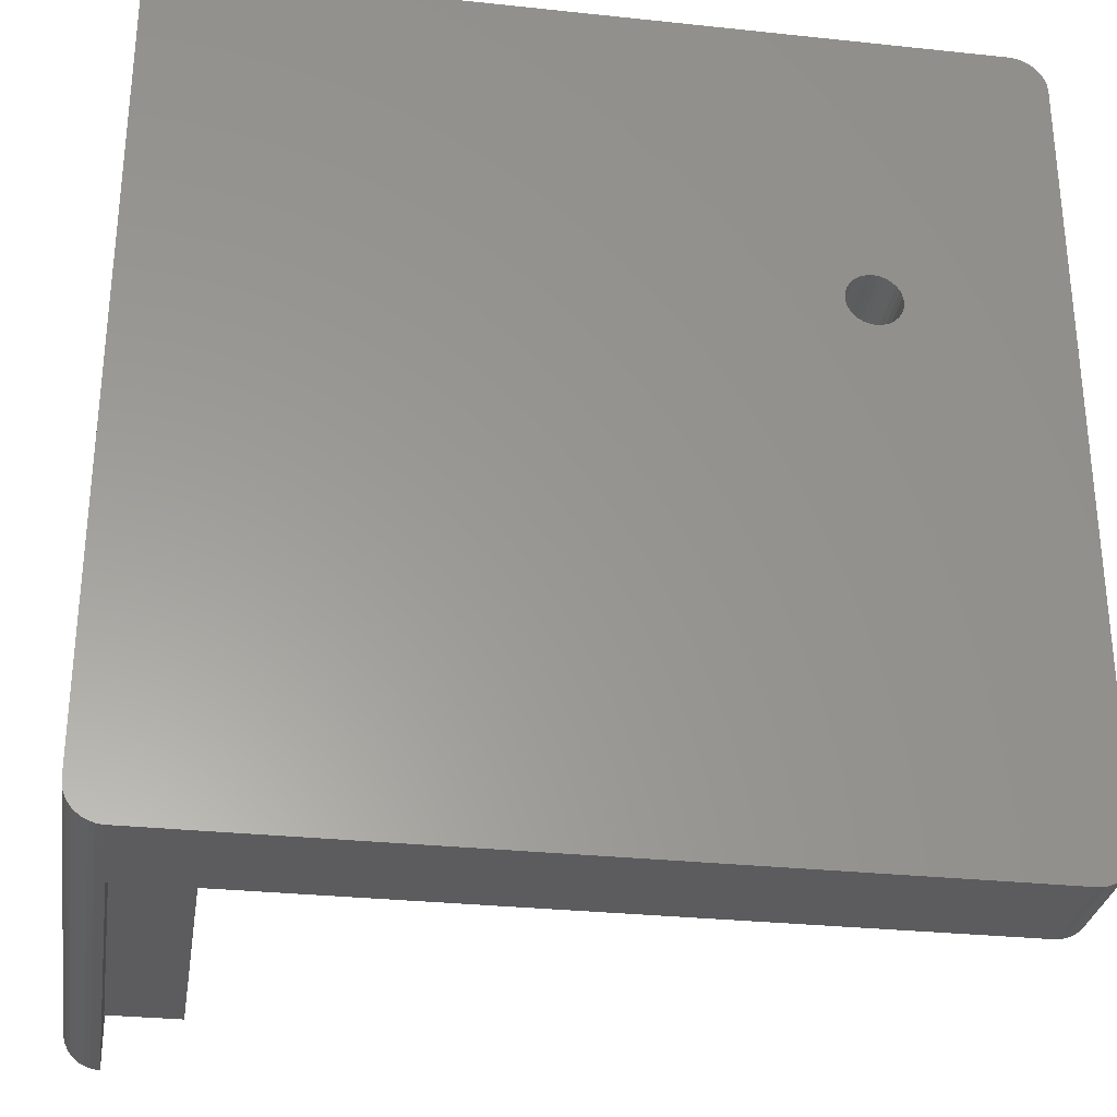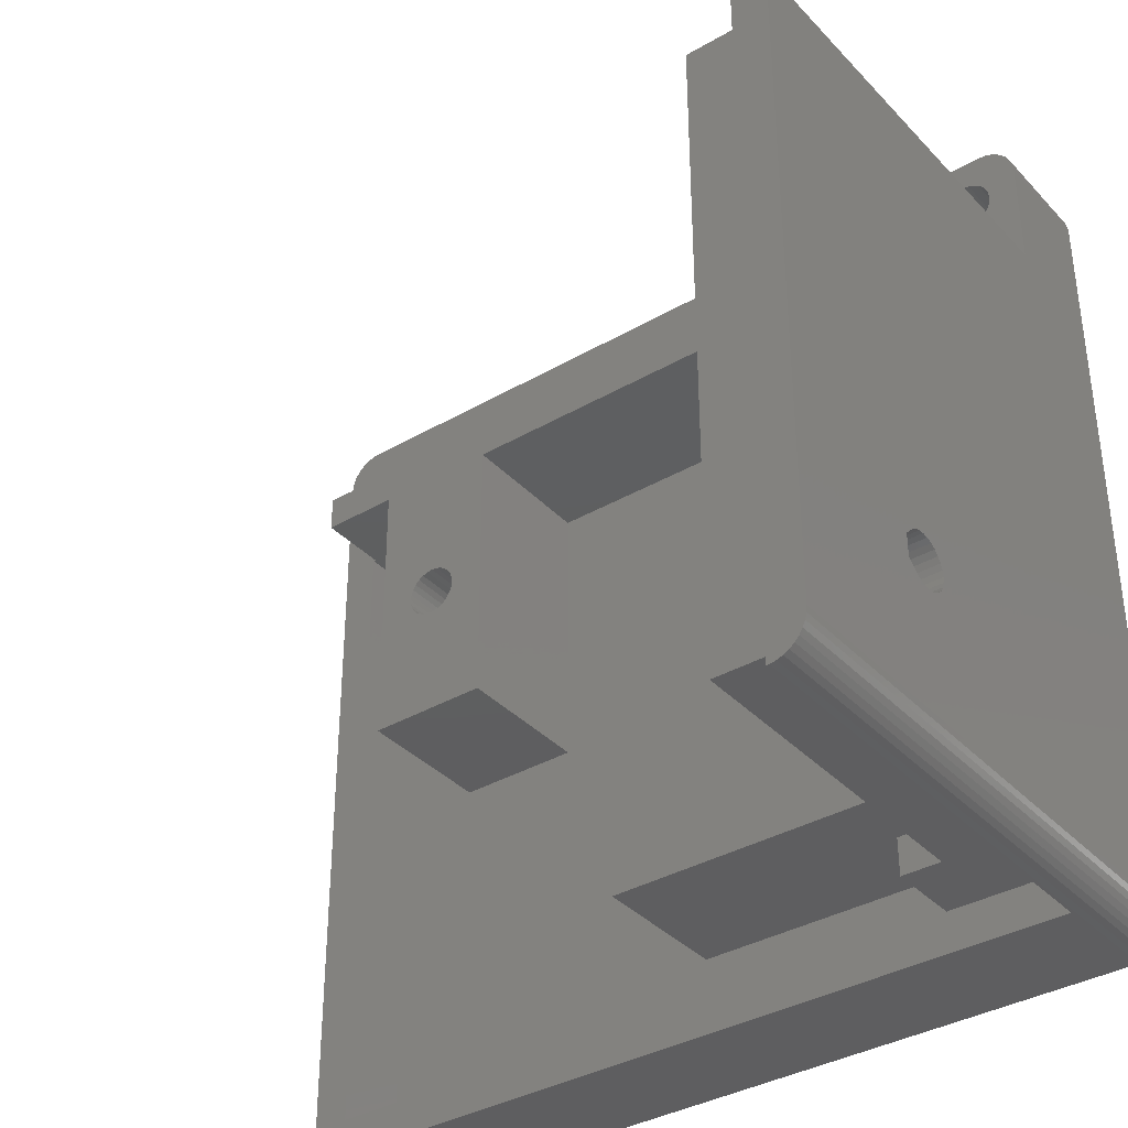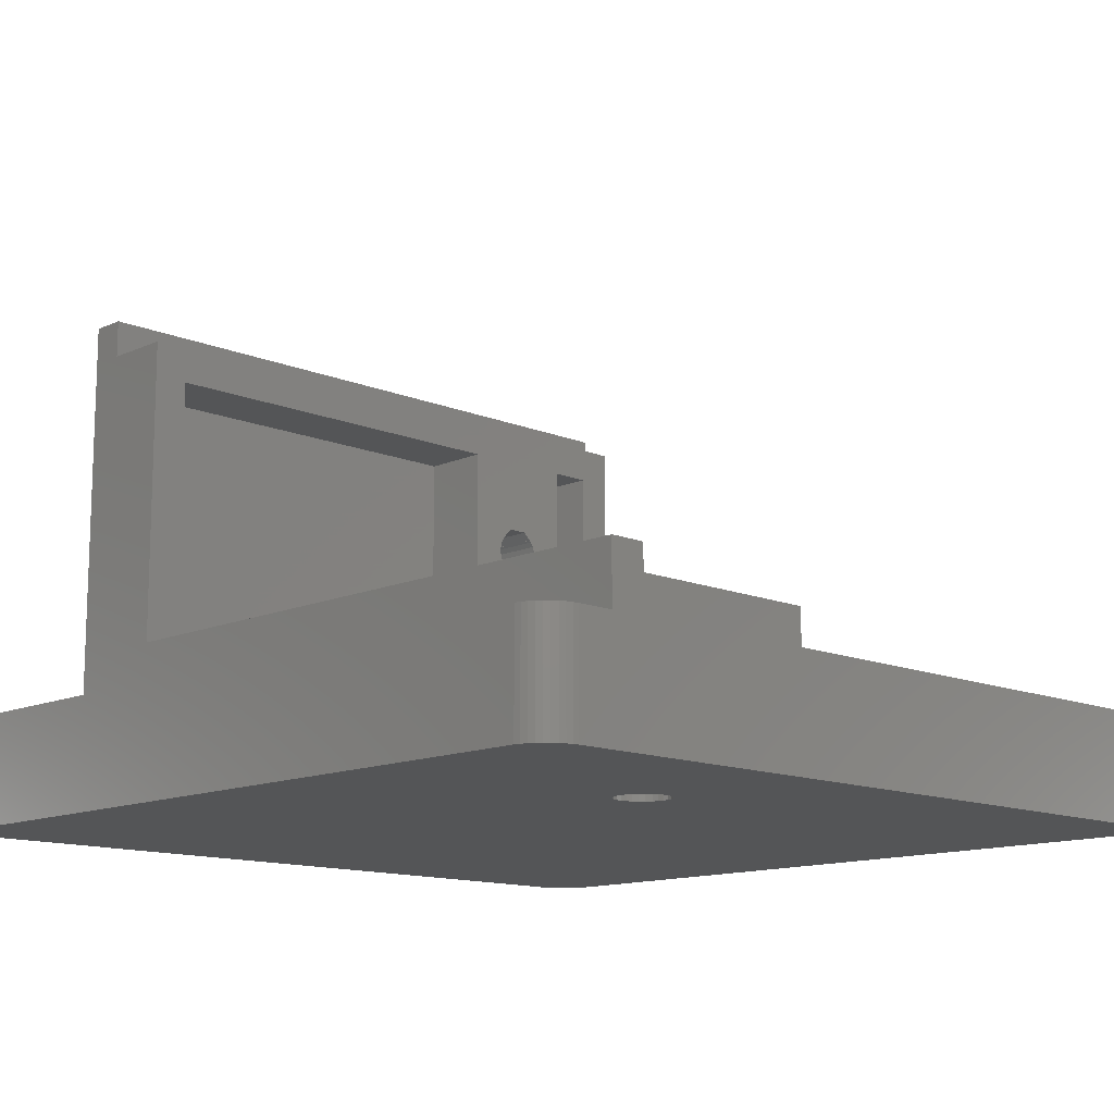
<metadata>
{"format":"stl","ext":"stl","renderer":"f3d","projection":"perspective","resolution":1024,"background":"white","views":[{"elev":-30.0,"azim":171.2,"up":"+Y"},{"elev":-36.4,"azim":37.1,"up":"+Y"},{"elev":-12.8,"azim":-134.1,"up":"+Z"}]}
</metadata>
<code>
# stl→obj: 313 verts, 630 faces
v 9.159 6.694 -6.2
v 9.2 6.2 -6.2
v 9.2 6.2 -15.2
v 9.159 6.694 -15.2
v 9.2 -57 30
v 9.2 -3 -6.2
v 9.2 -3 30
v 9.2 -44.09 17.2
v 9.2 -57 -15.2
v 9.2 -43.45 16.55
v 9.2 -43.28 16.37
v 9.2 -43.44 16.56
v 9.2 -42.85 14.51
v 9.2 -42.8 15
v 9.2 -43.02 14.04
v 9.2 -43.28 13.63
v 9.2 -43.63 13.28
v 9.2 -45.91 17.2
v 9.2 -46.56 16.56
v 9.2 -44.05 13.02
v 9.2 -46.72 16.37
v 9.2 -44.51 12.86
v 9.2 -46.98 15.96
v 9.2 -45 12.8
v 9.2 -47.15 15.49
v 9.2 -45.49 12.86
v 9.2 -47.2 15
v 9.2 -45.95 13.02
v 9.2 -47.15 14.51
v 9.2 -46.37 13.28
v 9.2 -46.55 16.55
v 9.2 -46.72 13.63
v 9.2 -46.98 14.04
v 9.2 -43.02 15.96
v 9.2 -42.85 15.49
v -60 6.2 -6.2
v -60 -57 -6.2
v -59.96 -57.49 -6.2
v -59.64 -58.43 -6.2
v -59.84 -57.97 -6.2
v -59.37 -58.84 -6.2
v -59.03 -59.21 -6.2
v -58.64 -59.51 -6.2
v -58.21 -59.75 -6.2
v -57.74 -59.91 -6.2
v -57.25 -59.99 -6.2
v -57 -57 -6.2
v -3 -57 -6.2
v 0 -3 -6.2
v 0 -7.593e-16 -6.2
v 6.2 -59.99 -6.2
v -3 -56.8 -6.2
v -57 -3 -6.2
v -56.8 -3 -6.2
v -56.8 -7.593e-16 -6.2
v 6.32 5.972 -6.2
v 6.582 5.555 -6.2
v 2.4 4.6 -6.2
v 2.88 5.972 -6.2
v 3.228 6.32 -6.2
v 5.555 2.618 -6.2
v 5.555 6.582 -6.2
v 5.972 6.32 -6.2
v 8.838 7.628 -6.2
v 9.037 7.174 -6.2
v 8.567 8.043 -6.2
v 8.232 8.407 -6.2
v 7.841 8.711 -6.2
v 7.405 8.947 -6.2
v 6.936 9.108 -6.2
v 6.448 9.19 -6.2
v -57.25 9.19 -6.2
v -57.74 9.108 -6.2
v -58.21 8.947 -6.2
v -58.64 8.711 -6.2
v -59.03 8.407 -6.2
v -59.37 8.043 -6.2
v -59.64 7.628 -6.2
v -59.84 7.174 -6.2
v -59.96 6.694 -6.2
v 2.455 4.11 -6.2
v 2.455 5.09 -6.2
v 6.8 4.6 -6.2
v 6.745 4.11 -6.2
v 2.618 5.555 -6.2
v 4.11 2.455 -6.2
v 3.645 2.618 -6.2
v 3.645 6.582 -6.2
v 4.11 6.745 -6.2
v 4.6 6.8 -6.2
v 5.09 6.745 -6.2
v 6.745 5.09 -6.2
v 5.09 2.455 -6.2
v 6.582 3.645 -6.2
v 6.32 3.228 -6.2
v 5.972 2.88 -6.2
v 4.6 2.4 -6.2
v 3.228 2.88 -6.2
v 2.88 3.228 -6.2
v 2.618 3.645 -6.2
v 6.2 -56.8 -6.2
v 9.037 7.174 -15.2
v -59.96 6.694 -15.2
v -59.84 7.174 -15.2
v -60 6.2 -15.2
v -59.64 7.628 -15.2
v -59.37 8.043 -15.2
v -59.03 8.407 -15.2
v -58.64 8.711 -15.2
v -58.21 8.947 -15.2
v -57.74 9.108 -15.2
v -57.25 9.19 -15.2
v 6.448 9.19 -15.2
v 6.936 9.108 -15.2
v 7.405 8.947 -15.2
v 7.841 8.711 -15.2
v 8.232 8.407 -15.2
v 8.567 8.043 -15.2
v 8.838 7.628 -15.2
v 9.159 -57.49 -15.2
v 9.037 -57.97 -15.2
v 8.838 -58.43 -15.2
v 8.567 -58.84 -15.2
v 8.232 -59.21 -15.2
v 7.841 -59.51 -15.2
v 7.405 -59.75 -15.2
v 6.936 -59.91 -15.2
v 6.448 -59.99 -15.2
v -46.37 -16.72 -15.2
v -57.25 -59.99 -15.2
v -57.74 -59.91 -15.2
v -58.21 -59.75 -15.2
v -58.64 -59.51 -15.2
v -59.03 -59.21 -15.2
v -59.37 -58.84 -15.2
v -59.64 -58.43 -15.2
v -59.84 -57.97 -15.2
v -59.96 -57.49 -15.2
v -60 -57 -15.2
v -44.05 -13.02 -15.2
v -43.63 -13.28 -15.2
v -47.2 -15 -15.2
v -44.51 -17.14 -15.2
v -45 -17.2 -15.2
v -47.14 -15.49 -15.2
v -45.49 -17.14 -15.2
v -46.98 -15.95 -15.2
v -45.95 -16.98 -15.2
v -46.72 -16.37 -15.2
v -44.05 -16.98 -15.2
v -43.63 -16.72 -15.2
v -43.28 -16.37 -15.2
v -43.02 -15.95 -15.2
v -42.86 -15.49 -15.2
v -42.8 -15 -15.2
v -42.86 -14.51 -15.2
v -43.02 -14.05 -15.2
v -43.28 -13.63 -15.2
v -44.51 -12.86 -15.2
v -45 -12.8 -15.2
v -45.49 -12.86 -15.2
v -45.95 -13.02 -15.2
v -46.37 -13.28 -15.2
v -46.72 -13.63 -15.2
v -46.98 -14.05 -15.2
v -47.14 -14.51 -15.2
v 9.159 -57.49 30
v 6.2 -3 30
v 6.2 -59.99 30
v 6.448 -59.99 30
v 7.405 -59.75 30
v 6.936 -59.91 30
v 7.841 -59.51 30
v 8.232 -59.21 30
v 8.567 -58.84 30
v 8.838 -58.43 30
v 9.037 -57.97 30
v 0.2 -3 -0.2
v 0.2 -3 26.8
v 6.2 -3 26.8
v 0 -3 -0.2
v 0.2 -42.8 15
v 0.2 -42.85 15.49
v 0.2 -42.85 14.51
v 0.2 -43.02 15.96
v 0.2 -43.28 16.37
v 0.2 -43.45 16.55
v 0.2 -43.44 16.56
v 0.2 -44.09 17.2
v 0.2 -45.91 17.2
v 0.2 -46.56 16.56
v 0.2 -46.55 16.55
v 0.2 -46.72 16.37
v 0.2 -46.98 15.96
v 0.2 -47.15 15.49
v 0.2 -47.2 15
v 0.2 -47.15 14.51
v 0.2 -46.98 14.04
v 0.2 -46.72 13.63
v 0.2 -46.37 13.28
v 0.2 -45.95 13.02
v 0.2 -45.49 12.86
v 0.2 -45 12.8
v 0.2 -44.51 12.86
v 0.2 -44.05 13.02
v 0.2 -43.63 13.28
v 0.2 -43.28 13.63
v 0.2 -43.02 14.04
v 0 -2.449e-17 -0.2
v -56.8 -2.449e-17 -0.2
v -56.8 -3 -0.2
v -57 -3 -12.2
v -50.2 -3 -12.2
v -50.2 -3 -0.2
v -57 -57 -12.2
v -3 -57 -12.2
v -3 -53.8 -12.2
v -3 -53.8 -0.2
v -3 -56.8 -0.2
v 0.2 -56.8 -0.2
v 6.2 -56.8 26.8
v 0.2 -56.8 26.8
v 6.2 -59.99 26.8
v 2.455 4.11 -12.2
v 2.4 4.6 -12.2
v 2.455 5.09 -12.2
v 2.618 3.645 -12.2
v 2.88 3.228 -12.2
v 3.228 2.88 -12.2
v 3.645 2.618 -12.2
v 4.11 2.455 -12.2
v 4.6 2.4 -12.2
v 5.09 2.455 -12.2
v 5.555 2.618 -12.2
v 5.972 2.88 -12.2
v 6.32 3.228 -12.2
v 6.582 3.645 -12.2
v 6.745 4.11 -12.2
v 6.8 4.6 -12.2
v 6.745 5.09 -12.2
v 6.582 5.555 -12.2
v 6.32 5.972 -12.2
v 5.972 6.32 -12.2
v 5.555 6.582 -12.2
v 5.09 6.745 -12.2
v 4.6 6.8 -12.2
v 4.11 6.745 -12.2
v 3.645 6.582 -12.2
v 3.228 6.32 -12.2
v 2.88 5.972 -12.2
v 2.618 5.555 -12.2
v -47.2 -15 -0.2
v -47.14 -15.49 -0.2
v -47.14 -14.51 -0.2
v -46.98 -14.05 -0.2
v -46.72 -13.63 -0.2
v -46.37 -13.28 -0.2
v -45.95 -13.02 -0.2
v -45.49 -12.86 -0.2
v -45 -12.8 -0.2
v -44.51 -12.86 -0.2
v -44.05 -13.02 -0.2
v -43.63 -13.28 -0.2
v -43.28 -13.63 -0.2
v -43.02 -14.05 -0.2
v -42.86 -14.51 -0.2
v -42.8 -15 -0.2
v -42.86 -15.49 -0.2
v -43.02 -15.95 -0.2
v -43.28 -16.37 -0.2
v -43.63 -16.72 -0.2
v -44.05 -16.98 -0.2
v -44.51 -17.14 -0.2
v -45 -17.2 -0.2
v -45.49 -17.14 -0.2
v -45.95 -16.98 -0.2
v -46.37 -16.72 -0.2
v -46.72 -16.37 -0.2
v -46.98 -15.95 -0.2
v -39.8 -3 -0.2
v -39.8 -26.8 -0.2
v -3 -6 -0.2
v 0.2 -6 -0.2
v -3 -3 -0.2
v -50.2 -26.8 -0.2
v 0.2 -6 23.8
v 0.2 -39.8 23.8
v 0.2 -39.8 -0.2
v 0.2 -50.2 -0.2
v 0.2 -50.2 23.8
v 0.2 -53.8 23.8
v 0.2 -53.8 -0.2
v -50.2 -6 -12.2
v -50.2 -26.8 -12.2
v -53.6 -53.8 -12.2
v -53.6 -6 -12.2
v 6.4 -53.8 -12.2
v 6.4 -53.8 23.8
v -3 -6 -12.2
v 6.4 -6 -12.2
v 6.4 -6 23.8
v -3 -3 -12.2
v -39.8 -3 -12.2
v -39.8 -26.8 -12.2
v -39.8 -6 -12.2
v 6.4 -50.2 23.8
v -26.8 -50.2 -0.2
v -26.8 -50.2 -12.2
v 6.4 -50.2 -12.2
v -26.8 -39.8 -0.2
v 6.4 -39.8 23.8
v 6.4 -39.8 -12.2
v -26.8 -39.8 -12.2
f 1 2 3
f 4 1 3
f 5 6 7
f 8 6 5
f 2 6 9
f 3 2 9
f 10 11 12
f 13 6 14
f 15 6 13
f 16 17 9
f 9 6 15
f 18 8 5
f 19 18 5
f 9 17 20
f 21 19 5
f 9 20 22
f 23 21 5
f 9 22 24
f 25 23 5
f 9 24 26
f 27 25 5
f 9 26 28
f 29 27 5
f 9 28 30
f 21 31 19
f 9 30 32
f 9 33 5
f 9 32 33
f 12 6 8
f 11 6 12
f 34 6 11
f 35 6 34
f 14 6 35
f 15 16 9
f 33 29 5
f 36 37 38
f 39 36 40
f 40 36 38
f 41 36 39
f 42 36 41
f 43 36 42
f 44 36 43
f 45 36 44
f 46 36 45
f 47 36 46
f 48 47 46
f 49 6 50
f 51 48 46
f 51 52 48
f 53 36 47
f 54 36 53
f 55 36 54
f 56 57 2
f 58 36 50
f 59 60 36
f 61 50 6
f 62 63 1
f 64 36 65
f 66 36 64
f 67 36 66
f 68 36 67
f 69 36 68
f 70 36 69
f 71 36 70
f 72 36 71
f 73 36 72
f 74 36 73
f 75 36 74
f 76 36 75
f 77 36 76
f 78 36 77
f 79 36 78
f 80 36 79
f 81 58 50
f 82 36 58
f 83 84 2
f 85 36 82
f 86 87 50
f 59 36 85
f 88 89 36
f 88 36 60
f 90 91 65
f 63 56 2
f 90 36 89
f 65 36 90
f 65 91 1
f 1 63 2
f 2 57 92
f 61 93 50
f 2 92 83
f 2 84 6
f 84 94 6
f 94 95 6
f 95 96 6
f 96 61 6
f 93 97 50
f 97 86 50
f 87 98 50
f 98 99 50
f 99 100 50
f 100 81 50
f 91 62 1
f 101 52 51
f 55 50 36
f 65 1 4
f 102 65 4
f 103 104 105
f 105 104 106
f 105 106 107
f 105 107 108
f 105 108 109
f 105 109 110
f 105 110 111
f 105 111 112
f 105 112 113
f 105 113 114
f 105 114 115
f 105 115 116
f 105 116 117
f 105 117 118
f 105 118 119
f 105 119 102
f 105 102 4
f 105 4 3
f 105 3 9
f 105 9 120
f 105 120 121
f 105 121 122
f 105 122 123
f 105 123 124
f 105 124 125
f 105 125 126
f 105 126 127
f 105 127 128
f 129 128 130
f 105 130 131
f 105 131 132
f 105 132 133
f 105 133 134
f 105 134 135
f 105 135 136
f 105 136 137
f 105 137 138
f 105 138 139
f 140 105 141
f 105 142 130
f 143 128 144
f 142 145 130
f 144 128 146
f 145 147 130
f 146 128 148
f 147 149 130
f 149 129 130
f 150 128 143
f 151 128 150
f 152 128 151
f 153 128 152
f 154 128 153
f 155 128 154
f 156 128 155
f 157 128 156
f 158 128 157
f 105 128 158
f 105 158 141
f 159 105 140
f 160 105 159
f 161 105 160
f 162 105 161
f 163 105 162
f 164 105 163
f 165 105 164
f 105 165 166
f 105 166 142
f 148 128 129
f 167 120 9
f 5 167 9
f 168 169 170
f 171 168 172
f 172 168 170
f 173 168 171
f 174 168 173
f 175 168 174
f 176 168 175
f 177 168 176
f 167 168 177
f 5 168 167
f 7 168 5
f 178 179 180
f 180 168 7
f 180 7 178
f 178 7 6
f 178 6 181
f 6 49 181
f 182 14 35
f 183 182 35
f 182 184 13
f 14 182 13
f 183 35 34
f 185 183 34
f 185 34 11
f 186 185 11
f 186 11 10
f 187 186 10
f 188 187 10
f 12 188 10
f 12 8 188
f 188 8 189
f 8 18 189
f 189 18 190
f 18 19 190
f 190 19 191
f 191 19 192
f 192 19 31
f 31 21 192
f 192 21 193
f 21 23 193
f 193 23 194
f 23 25 194
f 194 25 195
f 25 27 195
f 195 27 196
f 196 27 197
f 197 27 29
f 197 29 198
f 198 29 33
f 198 33 199
f 199 33 32
f 199 32 200
f 200 32 30
f 201 200 30
f 28 201 30
f 202 201 28
f 26 202 28
f 203 202 26
f 24 203 26
f 204 203 24
f 22 204 24
f 205 204 22
f 20 205 22
f 206 205 20
f 17 206 20
f 207 206 17
f 16 207 17
f 208 207 16
f 15 208 16
f 184 208 15
f 13 184 15
f 105 139 36
f 36 139 37
f 80 103 36
f 36 103 105
f 79 104 80
f 80 104 103
f 78 106 79
f 79 106 104
f 77 107 78
f 78 107 106
f 76 108 77
f 77 108 107
f 75 109 76
f 76 109 108
f 74 110 75
f 75 110 109
f 73 111 74
f 74 111 110
f 72 112 73
f 73 112 111
f 71 113 72
f 72 113 112
f 70 114 71
f 71 114 113
f 69 115 70
f 70 115 114
f 68 116 69
f 69 116 115
f 67 117 68
f 68 117 116
f 67 66 118
f 117 67 118
f 66 64 119
f 118 66 119
f 64 65 102
f 119 64 102
f 209 181 49
f 50 209 49
f 209 50 210
f 210 50 55
f 55 54 210
f 210 54 211
f 53 212 213
f 54 53 213
f 214 54 213
f 211 54 214
f 53 47 215
f 212 53 215
f 48 216 47
f 47 216 215
f 217 216 218
f 52 216 48
f 218 216 52
f 219 218 52
f 219 52 101
f 220 219 101
f 221 220 101
f 222 220 221
f 101 51 221
f 221 51 223
f 46 130 128
f 51 46 128
f 170 223 128
f 223 51 128
f 169 223 170
f 45 131 130
f 46 45 130
f 44 132 131
f 45 44 131
f 43 133 132
f 44 43 132
f 42 134 133
f 43 42 133
f 135 134 41
f 41 134 42
f 136 135 39
f 39 135 41
f 137 136 40
f 40 136 39
f 138 137 38
f 38 137 40
f 139 138 37
f 37 138 38
f 58 81 224
f 225 58 224
f 58 225 226
f 82 58 226
f 81 100 227
f 224 81 227
f 100 99 228
f 227 100 228
f 99 98 229
f 228 99 229
f 87 230 98
f 98 230 229
f 86 231 87
f 87 231 230
f 97 232 86
f 86 232 231
f 93 233 97
f 97 233 232
f 61 234 93
f 93 234 233
f 96 235 61
f 61 235 234
f 95 236 96
f 96 236 235
f 94 237 95
f 95 237 236
f 84 238 94
f 94 238 237
f 83 239 84
f 84 239 238
f 240 239 92
f 92 239 83
f 241 240 57
f 57 240 92
f 242 241 56
f 56 241 57
f 243 242 63
f 63 242 56
f 62 244 243
f 63 62 243
f 91 245 244
f 62 91 244
f 90 246 245
f 91 90 245
f 89 247 246
f 90 89 246
f 88 248 247
f 89 88 247
f 60 249 248
f 88 60 248
f 59 250 249
f 60 59 249
f 85 251 250
f 59 85 250
f 82 226 251
f 85 82 251
f 170 128 127
f 172 170 127
f 172 127 126
f 171 172 126
f 171 126 125
f 173 171 125
f 173 125 124
f 174 173 124
f 174 124 123
f 175 174 123
f 175 123 122
f 176 175 122
f 176 122 121
f 177 176 121
f 177 121 120
f 167 177 120
f 252 253 145
f 142 252 145
f 252 142 166
f 254 252 166
f 254 166 165
f 255 254 165
f 255 165 164
f 256 255 164
f 256 164 163
f 257 256 163
f 257 163 162
f 258 257 162
f 258 162 161
f 259 258 161
f 259 161 160
f 260 259 160
f 260 160 159
f 261 260 159
f 261 159 140
f 262 261 140
f 262 140 141
f 263 262 141
f 141 158 263
f 263 158 264
f 158 157 264
f 264 157 265
f 157 156 265
f 265 156 266
f 156 155 266
f 266 155 267
f 267 155 268
f 268 155 154
f 268 154 269
f 269 154 153
f 269 153 270
f 270 153 152
f 270 152 271
f 271 152 151
f 271 151 272
f 272 151 150
f 272 150 273
f 273 150 143
f 273 143 274
f 274 143 144
f 274 144 275
f 275 144 146
f 275 146 276
f 276 146 148
f 276 148 277
f 277 148 129
f 278 277 129
f 149 278 129
f 279 278 149
f 147 279 149
f 253 279 147
f 145 253 147
f 180 223 168
f 168 223 169
f 210 211 214
f 280 210 214
f 270 271 281
f 259 280 214
f 282 283 284
f 280 284 210
f 283 178 181
f 284 181 210
f 284 283 181
f 285 252 214
f 252 254 214
f 254 255 214
f 255 256 214
f 256 257 214
f 257 258 214
f 273 274 281
f 260 280 259
f 261 280 260
f 271 272 281
f 262 280 261
f 263 280 262
f 264 280 263
f 265 280 264
f 266 280 265
f 267 268 281
f 281 280 266
f 268 269 281
f 269 270 281
f 272 273 281
f 266 267 281
f 274 275 281
f 275 276 281
f 276 277 281
f 285 281 277
f 285 277 278
f 285 278 279
f 285 253 252
f 285 279 253
f 181 209 210
f 258 259 214
f 179 222 221
f 180 179 221
f 223 180 221
f 178 283 179
f 179 283 286
f 179 286 287
f 206 288 289
f 195 289 290
f 287 290 179
f 290 291 179
f 291 292 220
f 291 220 222
f 291 222 179
f 287 288 182
f 287 182 183
f 287 183 185
f 188 186 187
f 189 290 188
f 287 186 188
f 287 188 290
f 204 289 203
f 193 191 192
f 202 289 201
f 189 190 290
f 190 191 290
f 199 289 198
f 197 289 196
f 191 193 290
f 198 289 197
f 193 194 290
f 196 289 195
f 194 195 290
f 200 289 199
f 201 289 200
f 203 289 202
f 206 289 205
f 207 288 206
f 208 288 207
f 184 288 208
f 182 288 184
f 186 287 185
f 205 289 204
f 213 293 214
f 214 293 294
f 214 294 285
f 295 215 216
f 295 296 212
f 212 215 295
f 293 212 296
f 213 212 293
f 217 295 216
f 217 297 295
f 217 218 292
f 292 291 298
f 292 298 297
f 292 297 217
f 218 219 220
f 292 218 220
f 225 224 227
f 229 225 228
f 228 225 227
f 230 225 229
f 231 225 230
f 232 225 231
f 233 225 232
f 234 225 233
f 235 225 234
f 236 225 235
f 237 225 236
f 238 225 237
f 239 225 238
f 240 225 239
f 241 225 240
f 242 225 241
f 243 225 242
f 244 225 243
f 245 225 244
f 246 225 245
f 247 225 246
f 248 225 247
f 249 225 248
f 250 225 249
f 251 225 250
f 226 225 251
f 282 299 300
f 283 282 300
f 301 283 300
f 286 283 301
f 302 299 284
f 284 299 282
f 280 303 302
f 284 280 302
f 280 281 304
f 305 280 304
f 305 303 280
f 285 294 304
f 281 285 304
f 306 298 290
f 290 298 291
f 307 308 309
f 289 307 309
f 306 289 309
f 290 289 306
f 310 307 289
f 288 310 289
f 288 287 311
f 288 311 312
f 288 312 310
f 312 313 310
f 301 311 286
f 286 311 287
f 308 295 297
f 305 313 312
f 294 295 308
f 304 294 308
f 304 308 313
f 300 299 312
f 299 305 312
f 294 293 296
f 296 295 294
f 309 308 297
f 305 304 313
f 309 297 306
f 306 297 298
f 300 312 301
f 301 312 311
f 303 305 299
f 302 303 299
f 313 308 310
f 310 308 307

</code>
